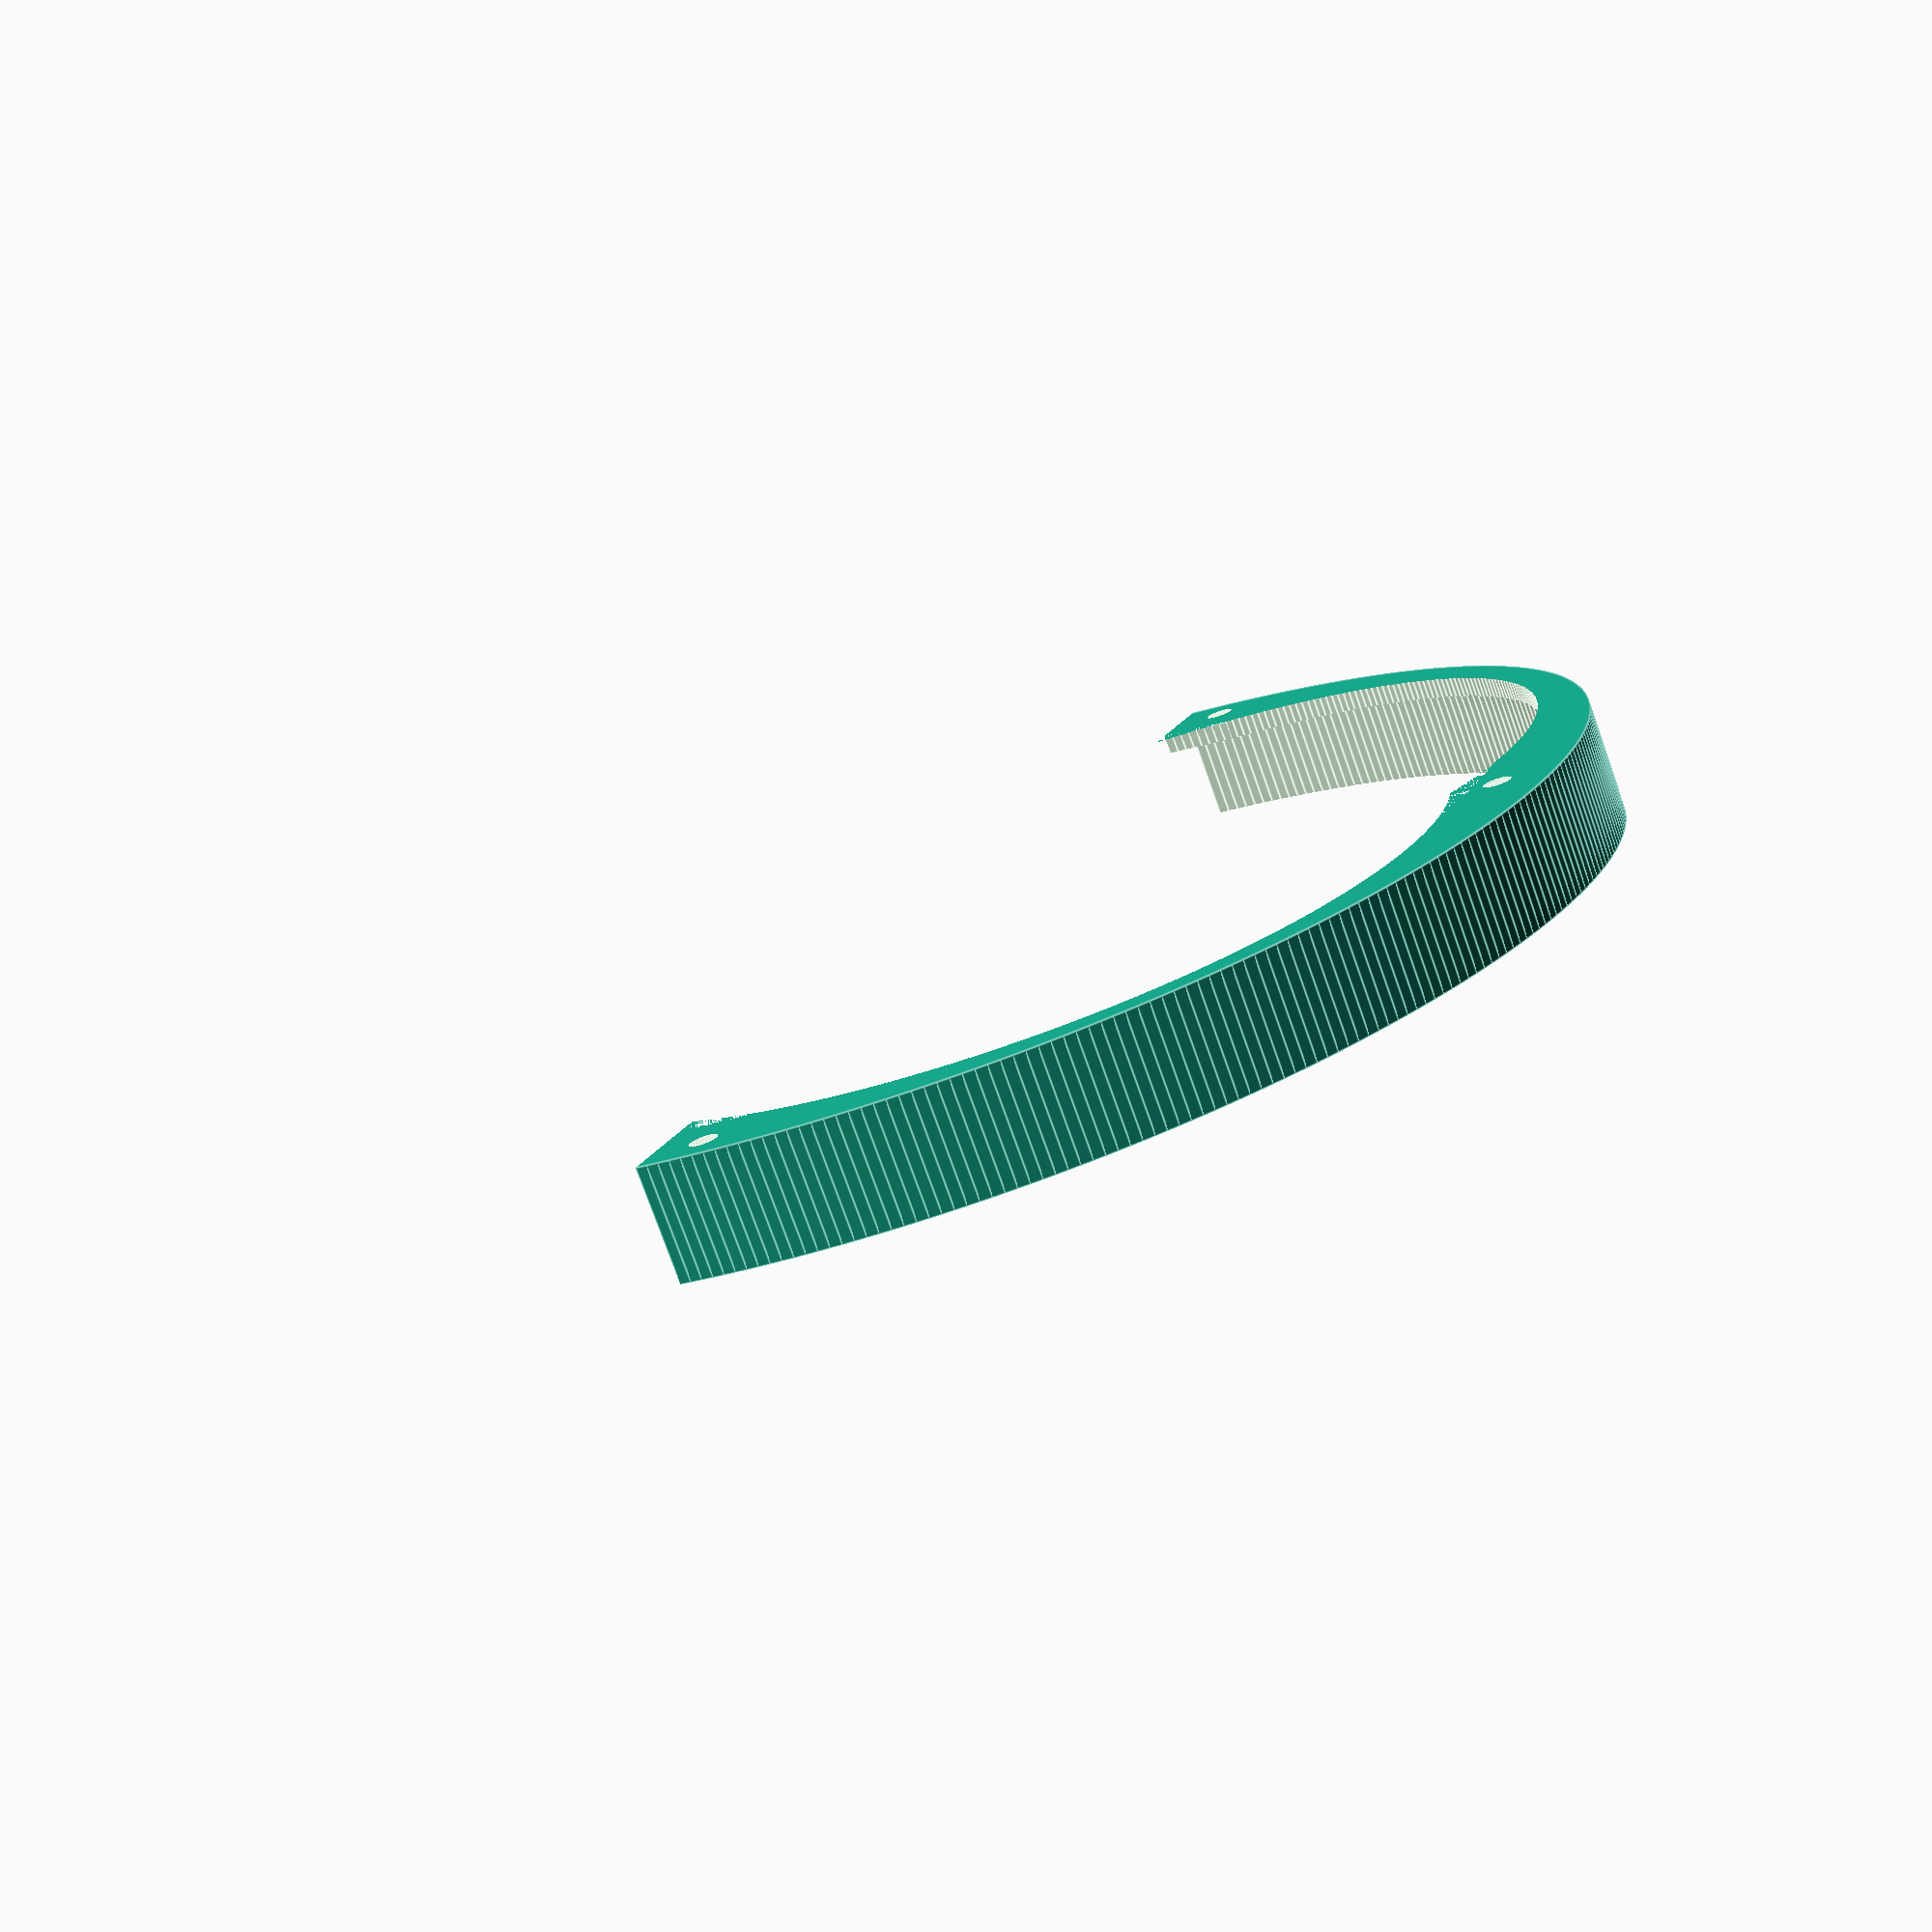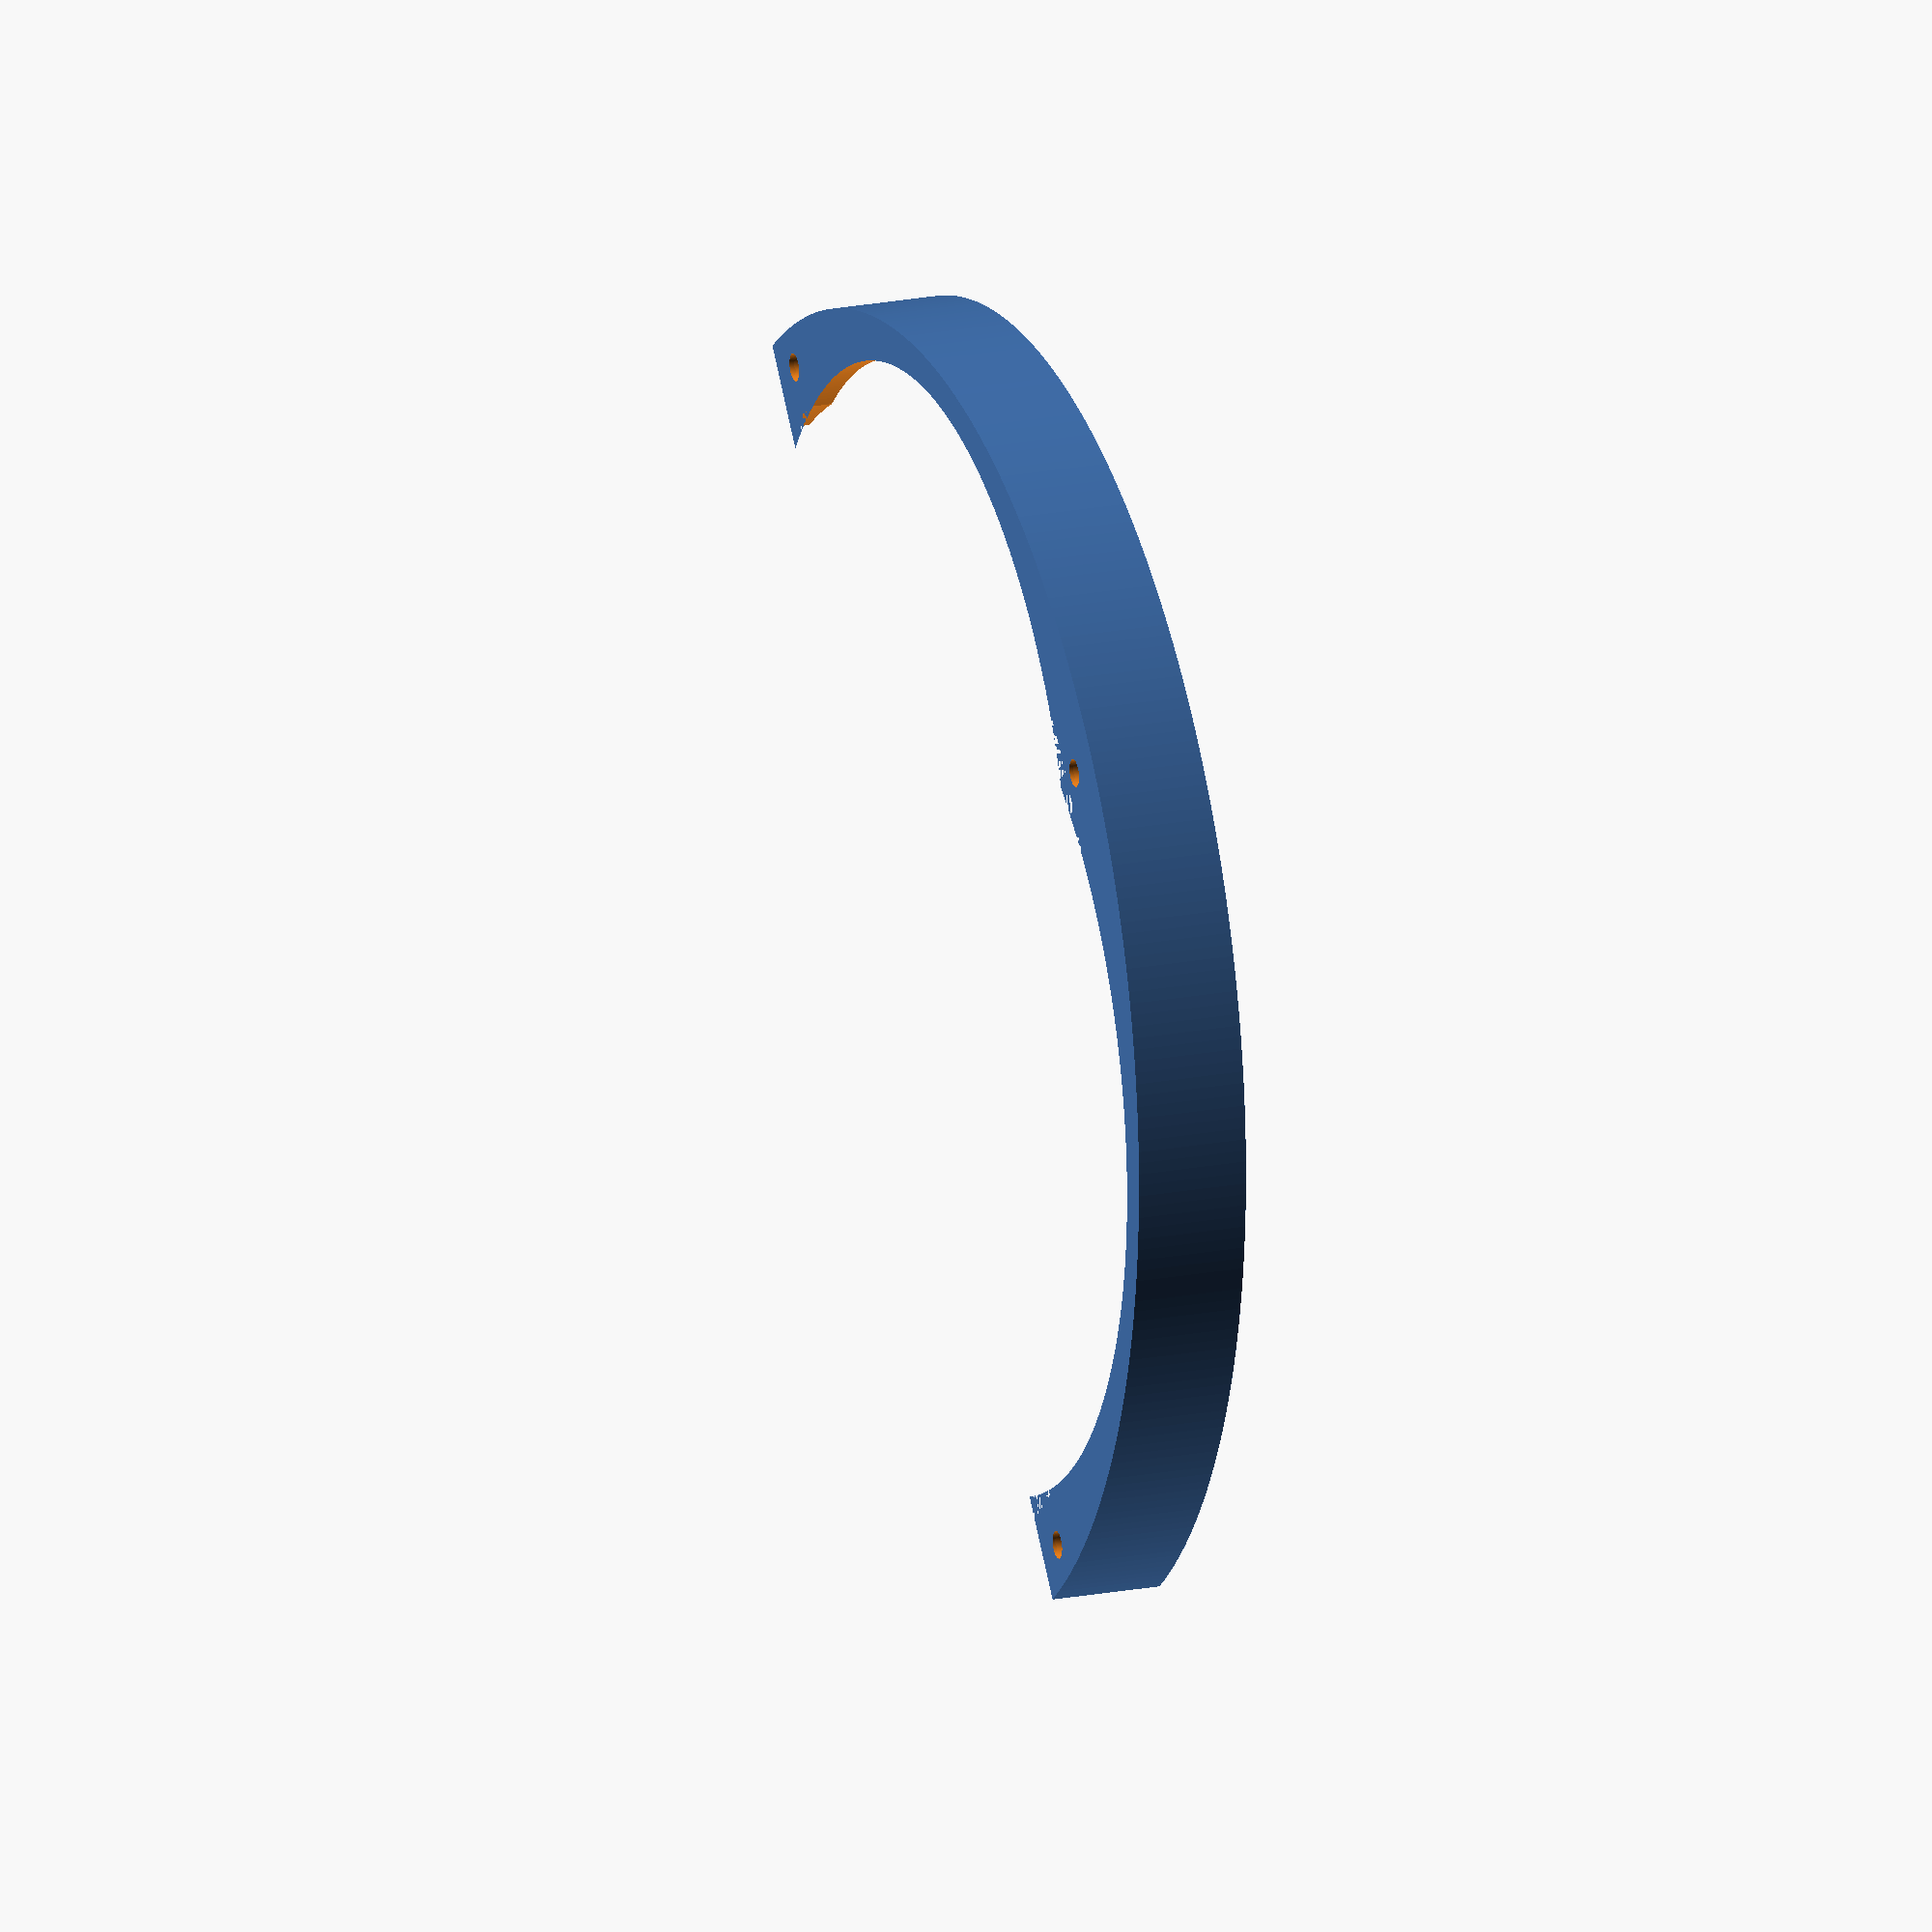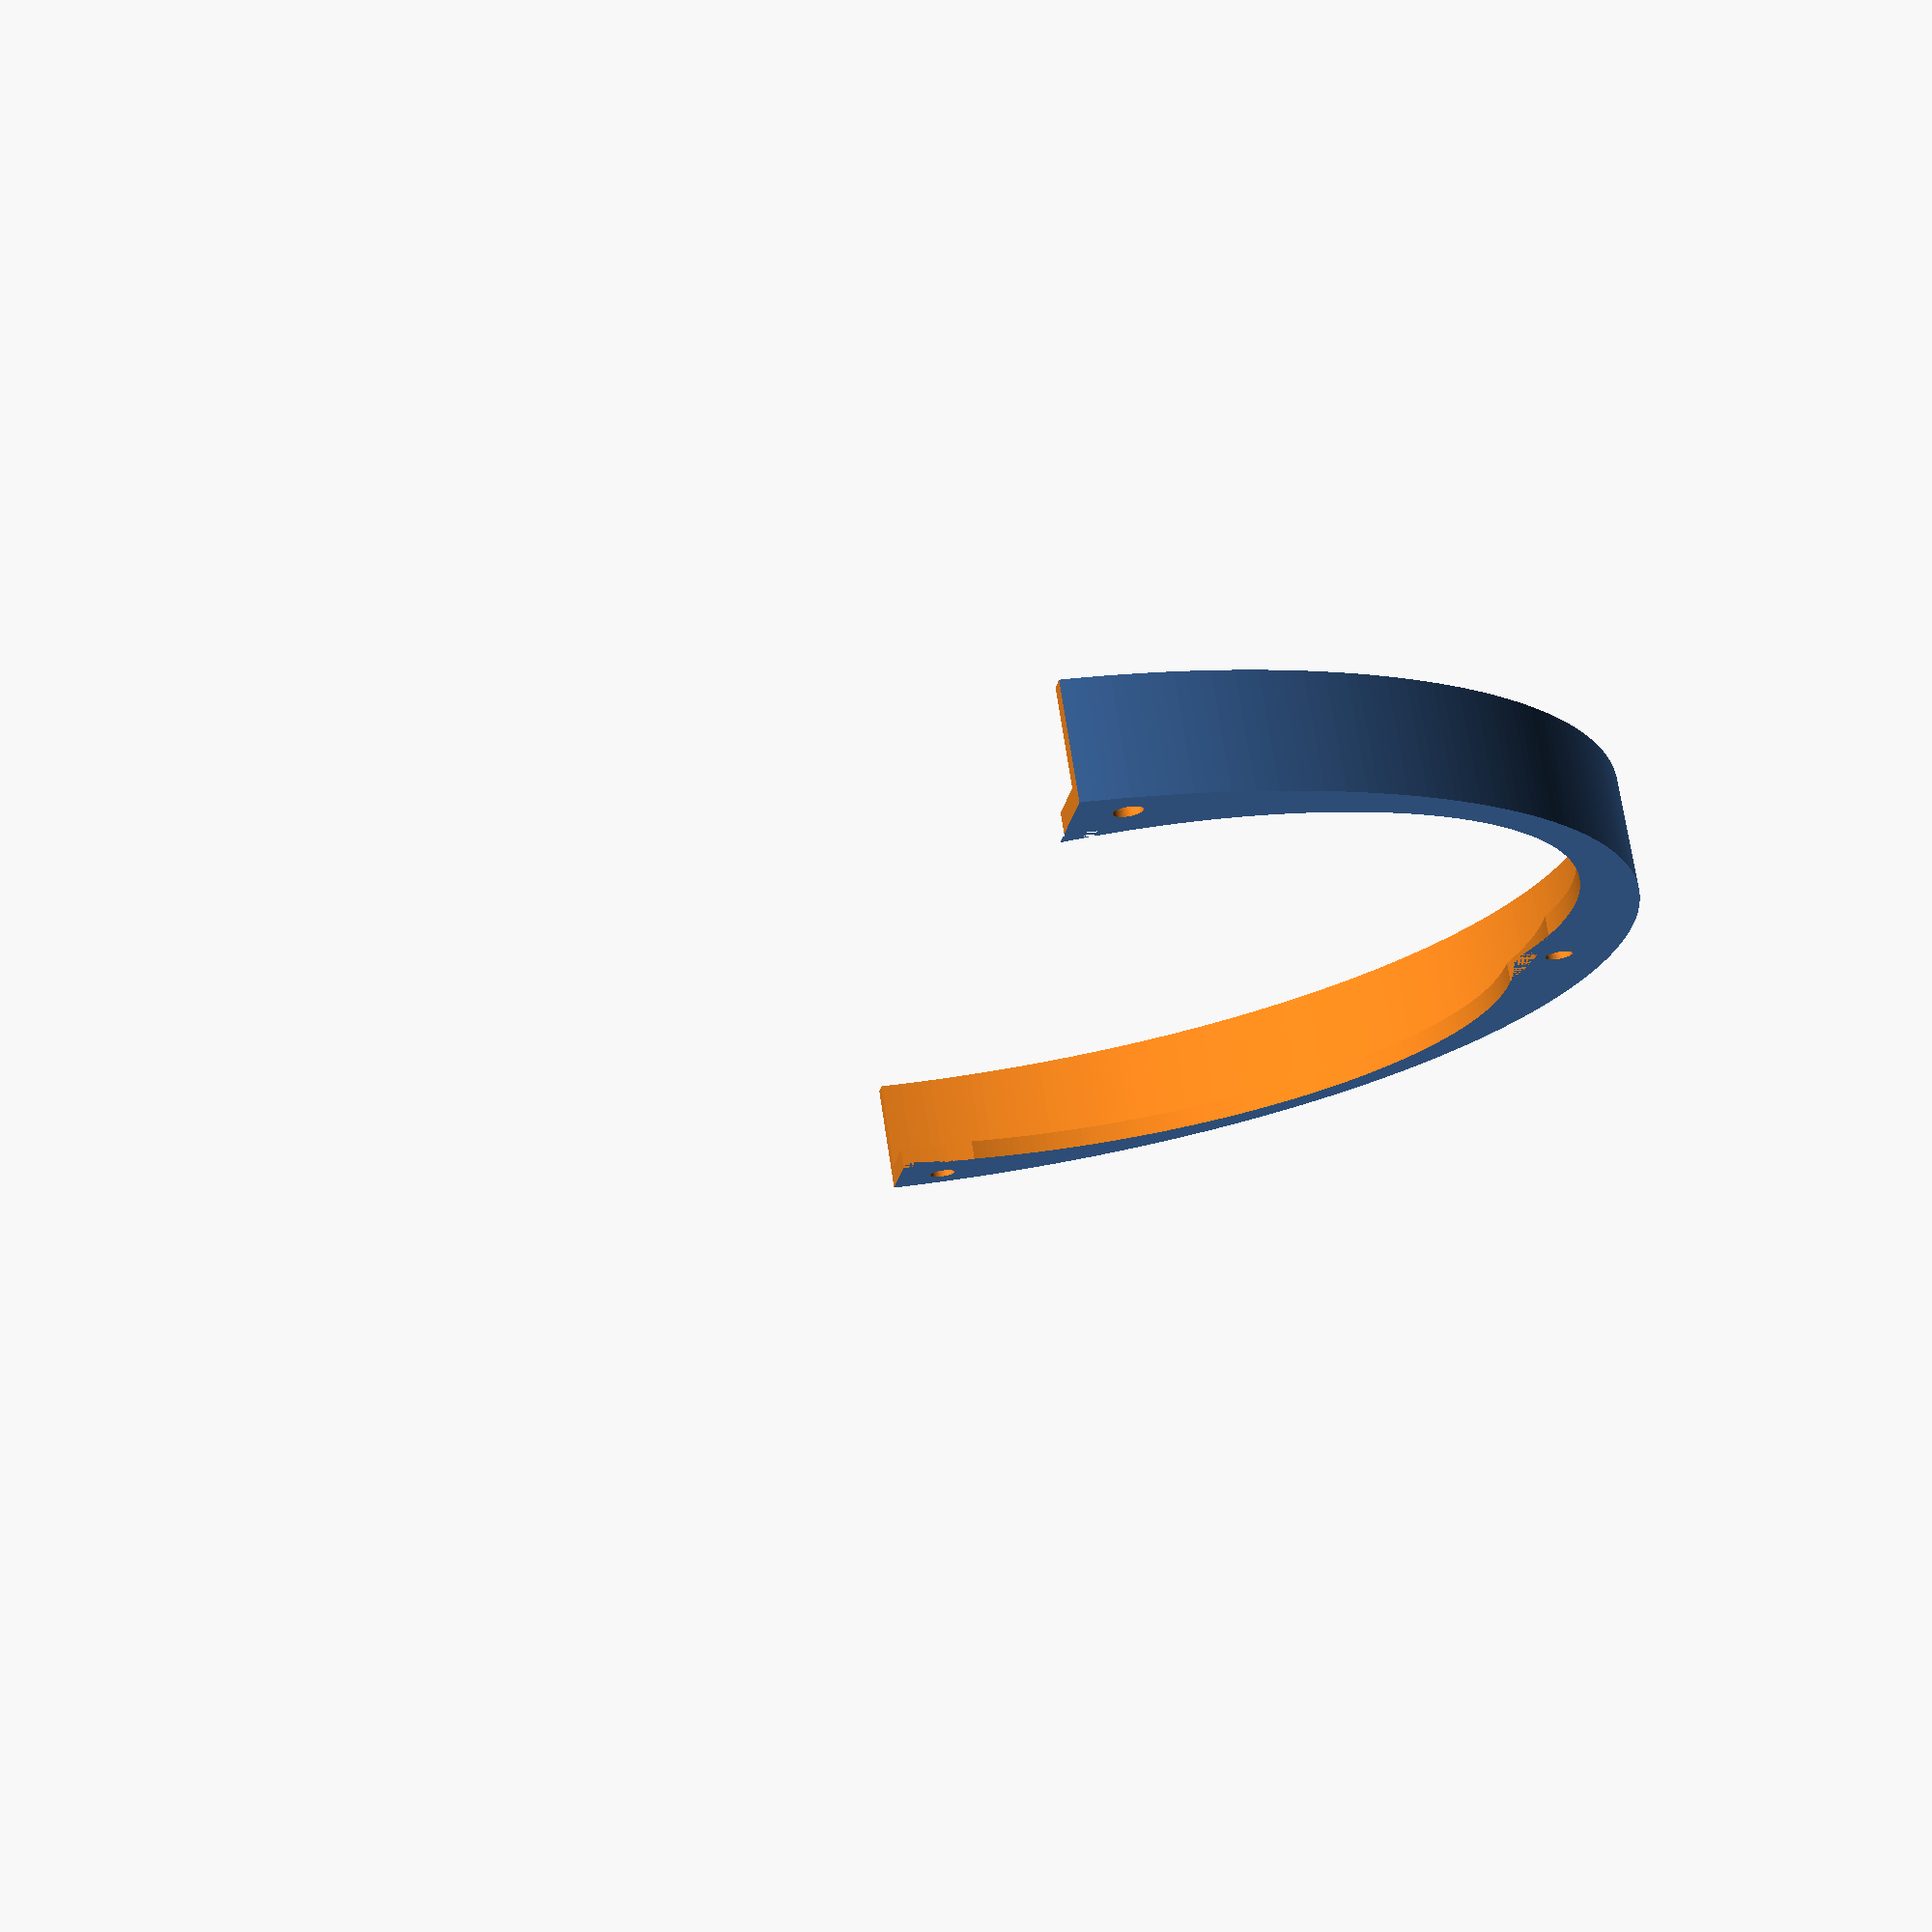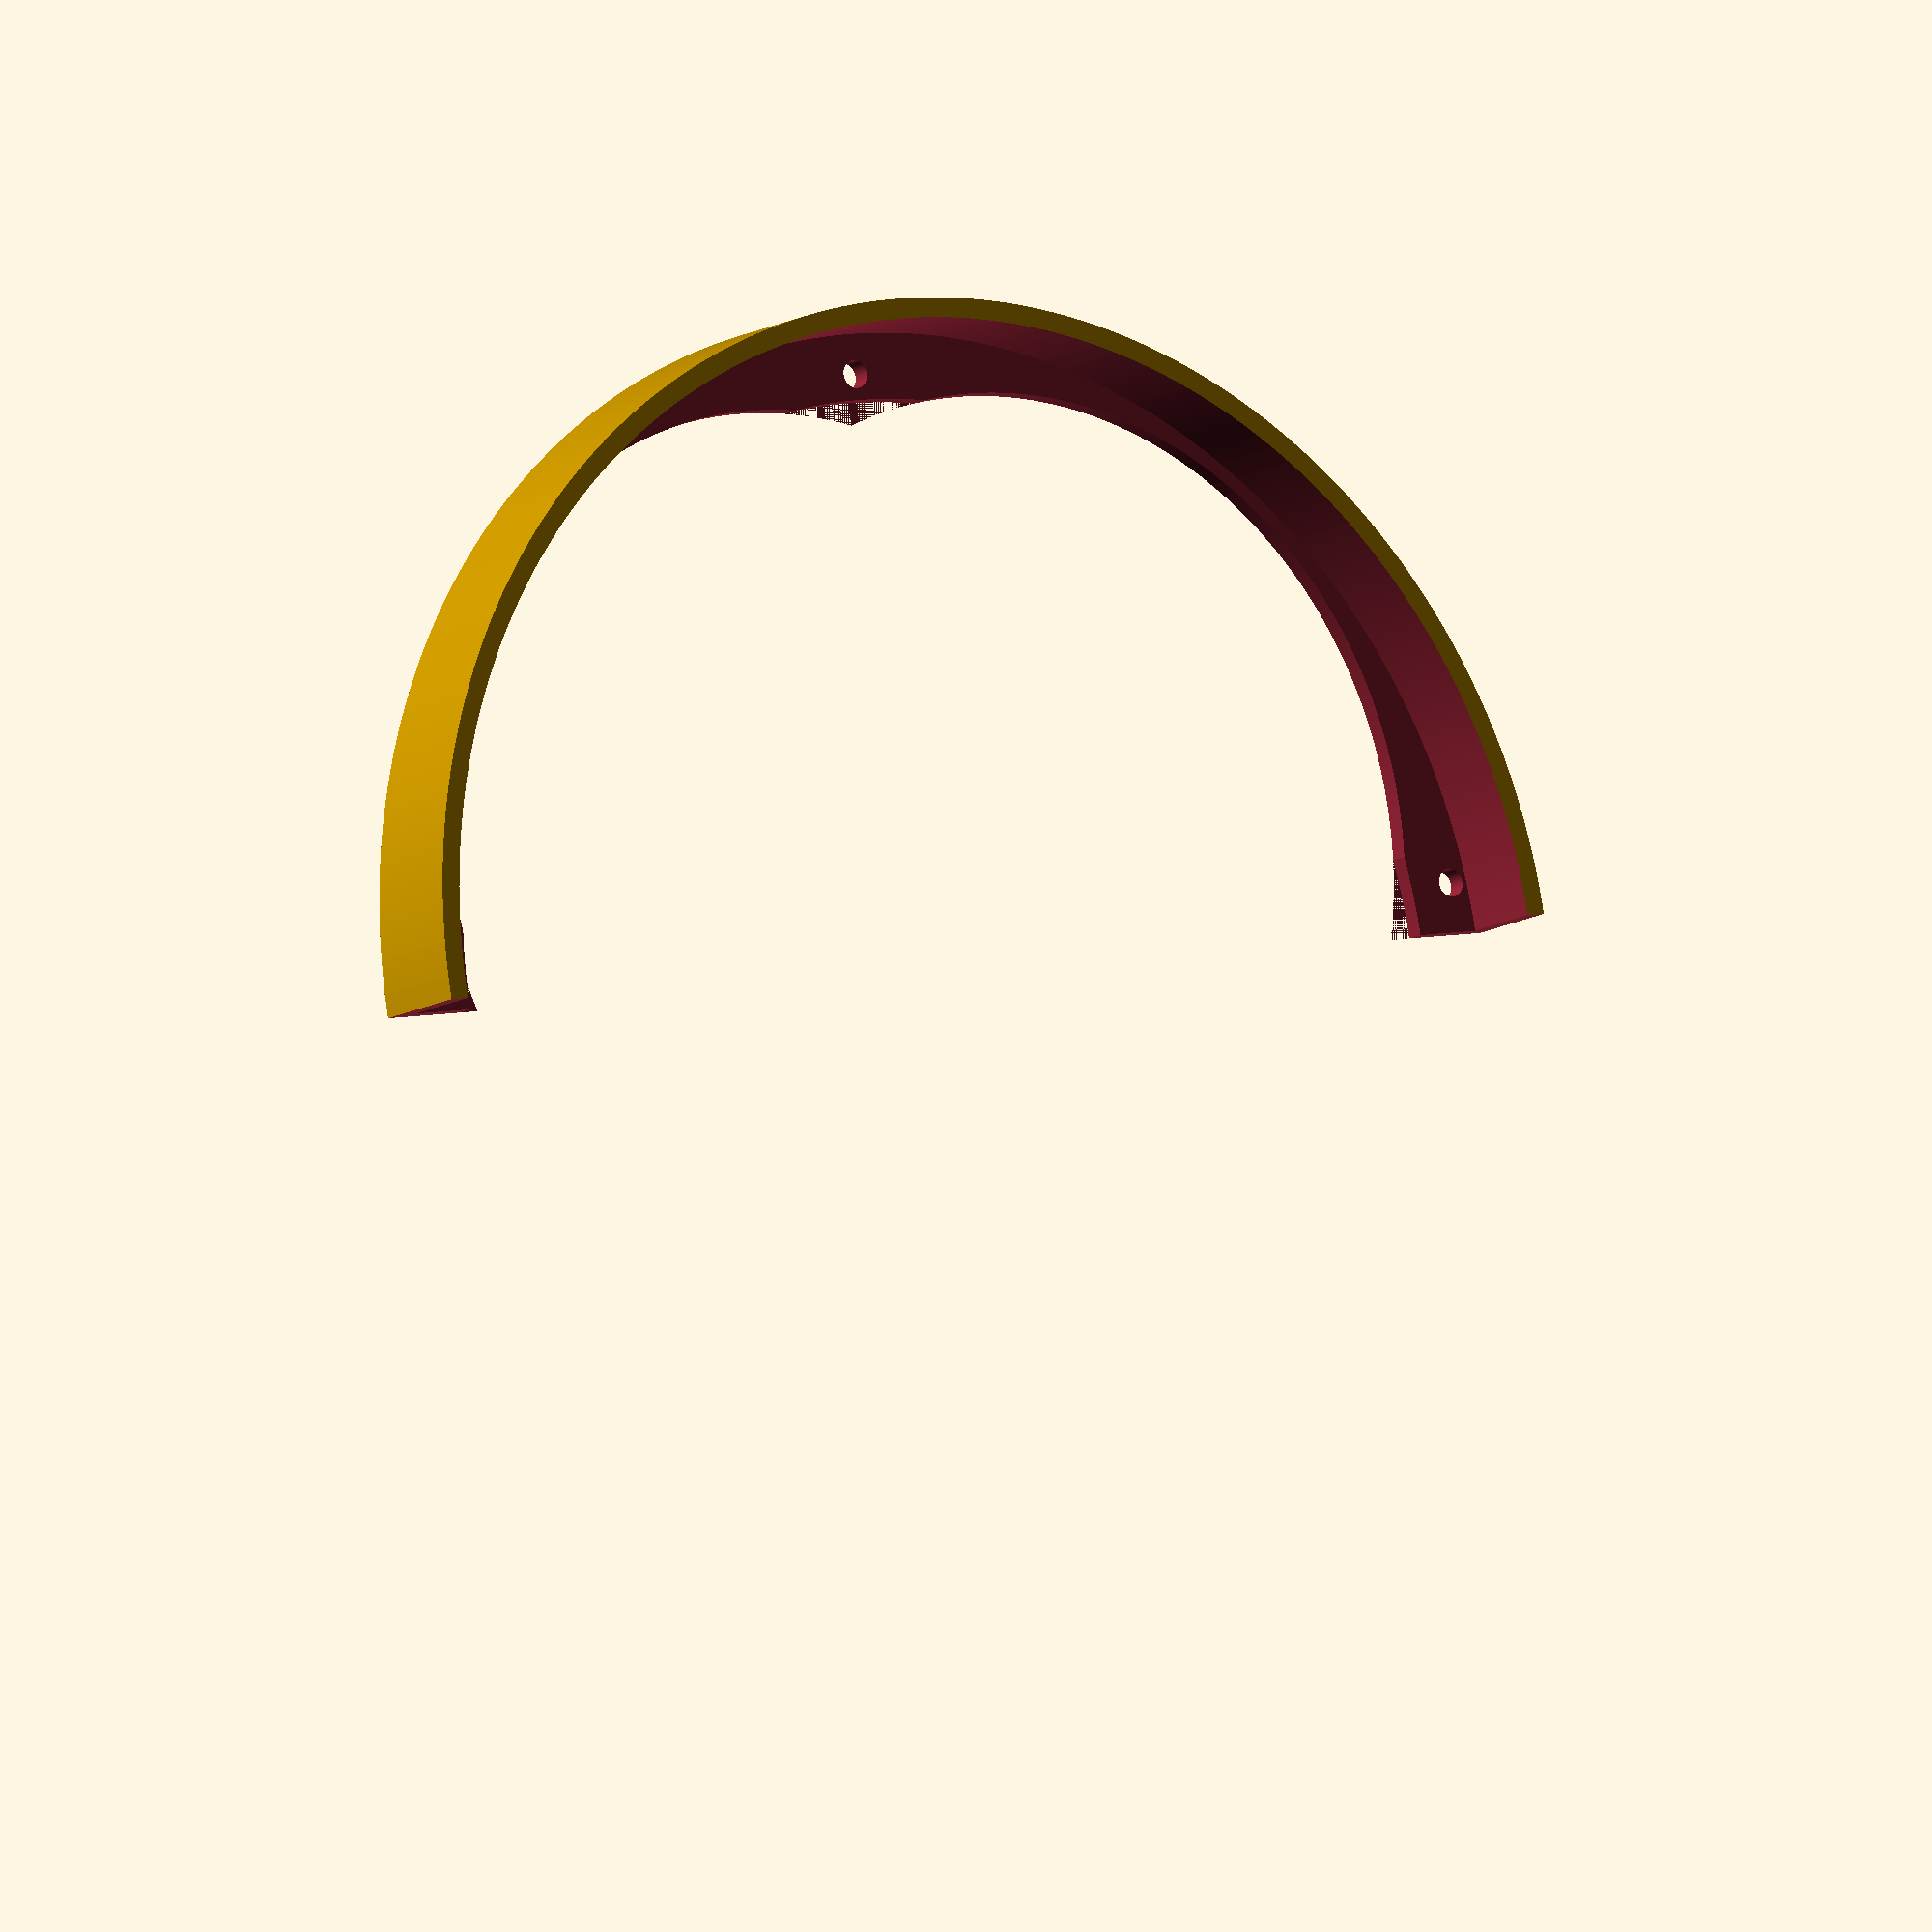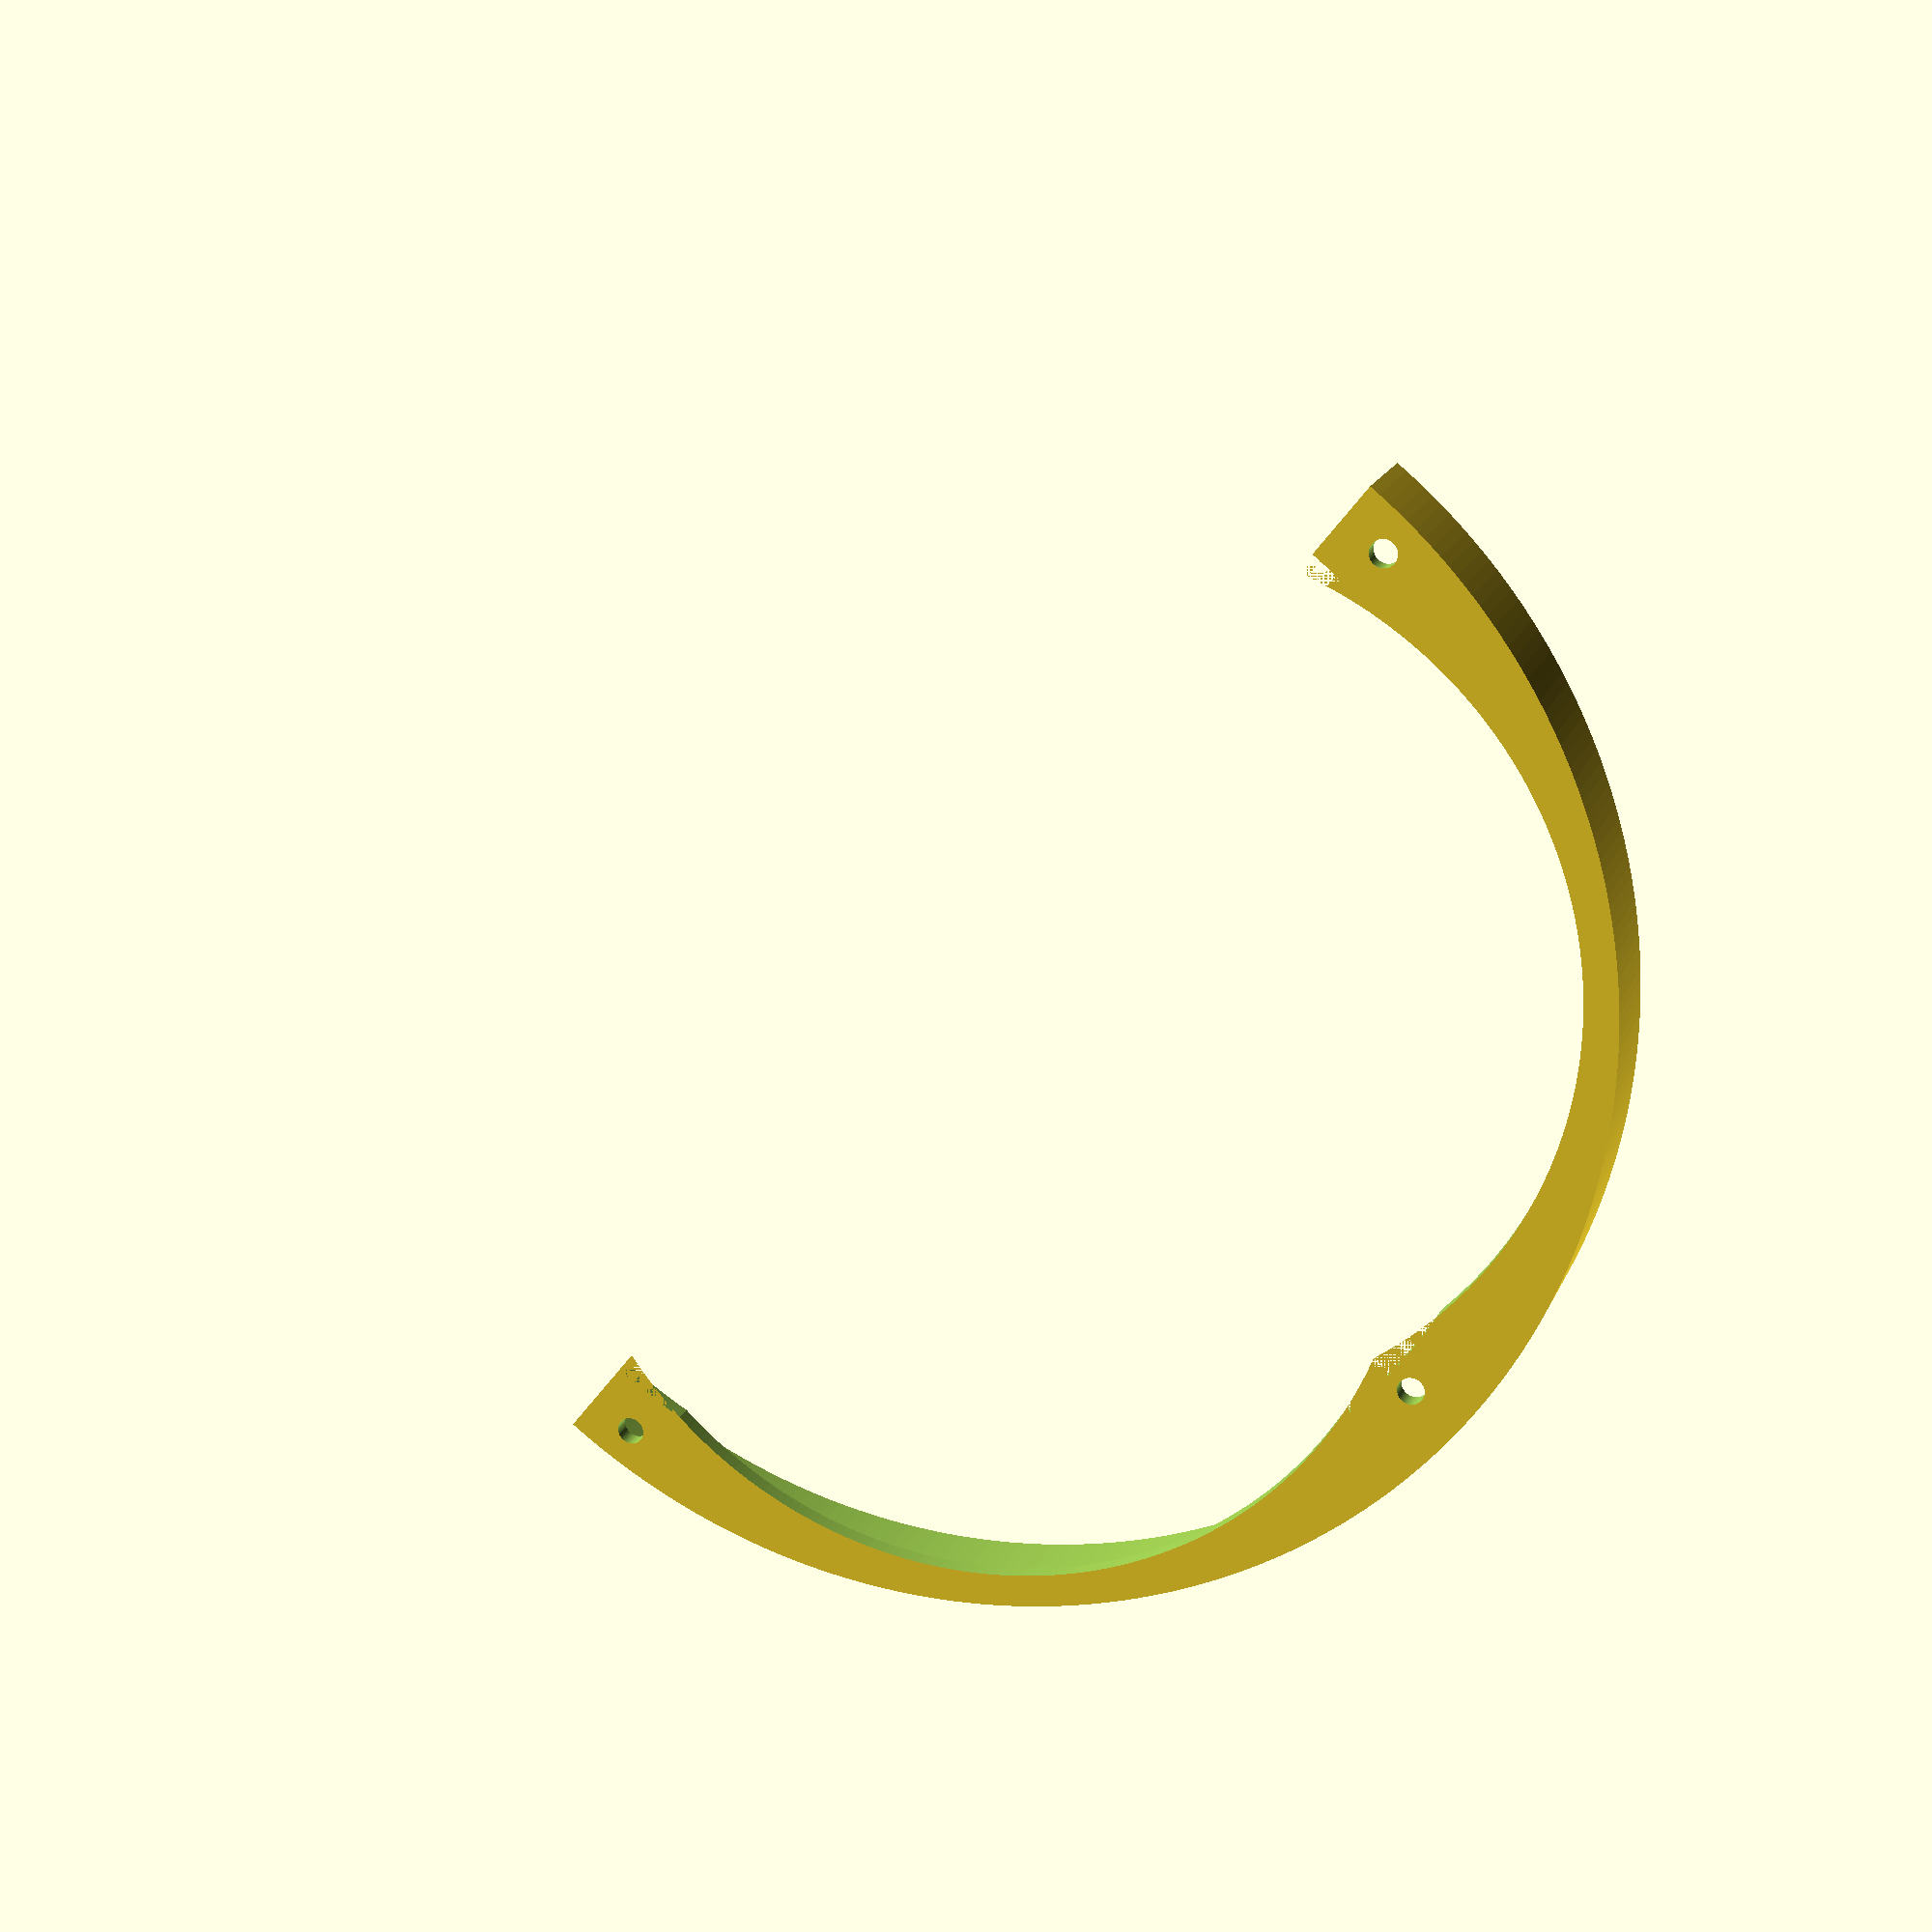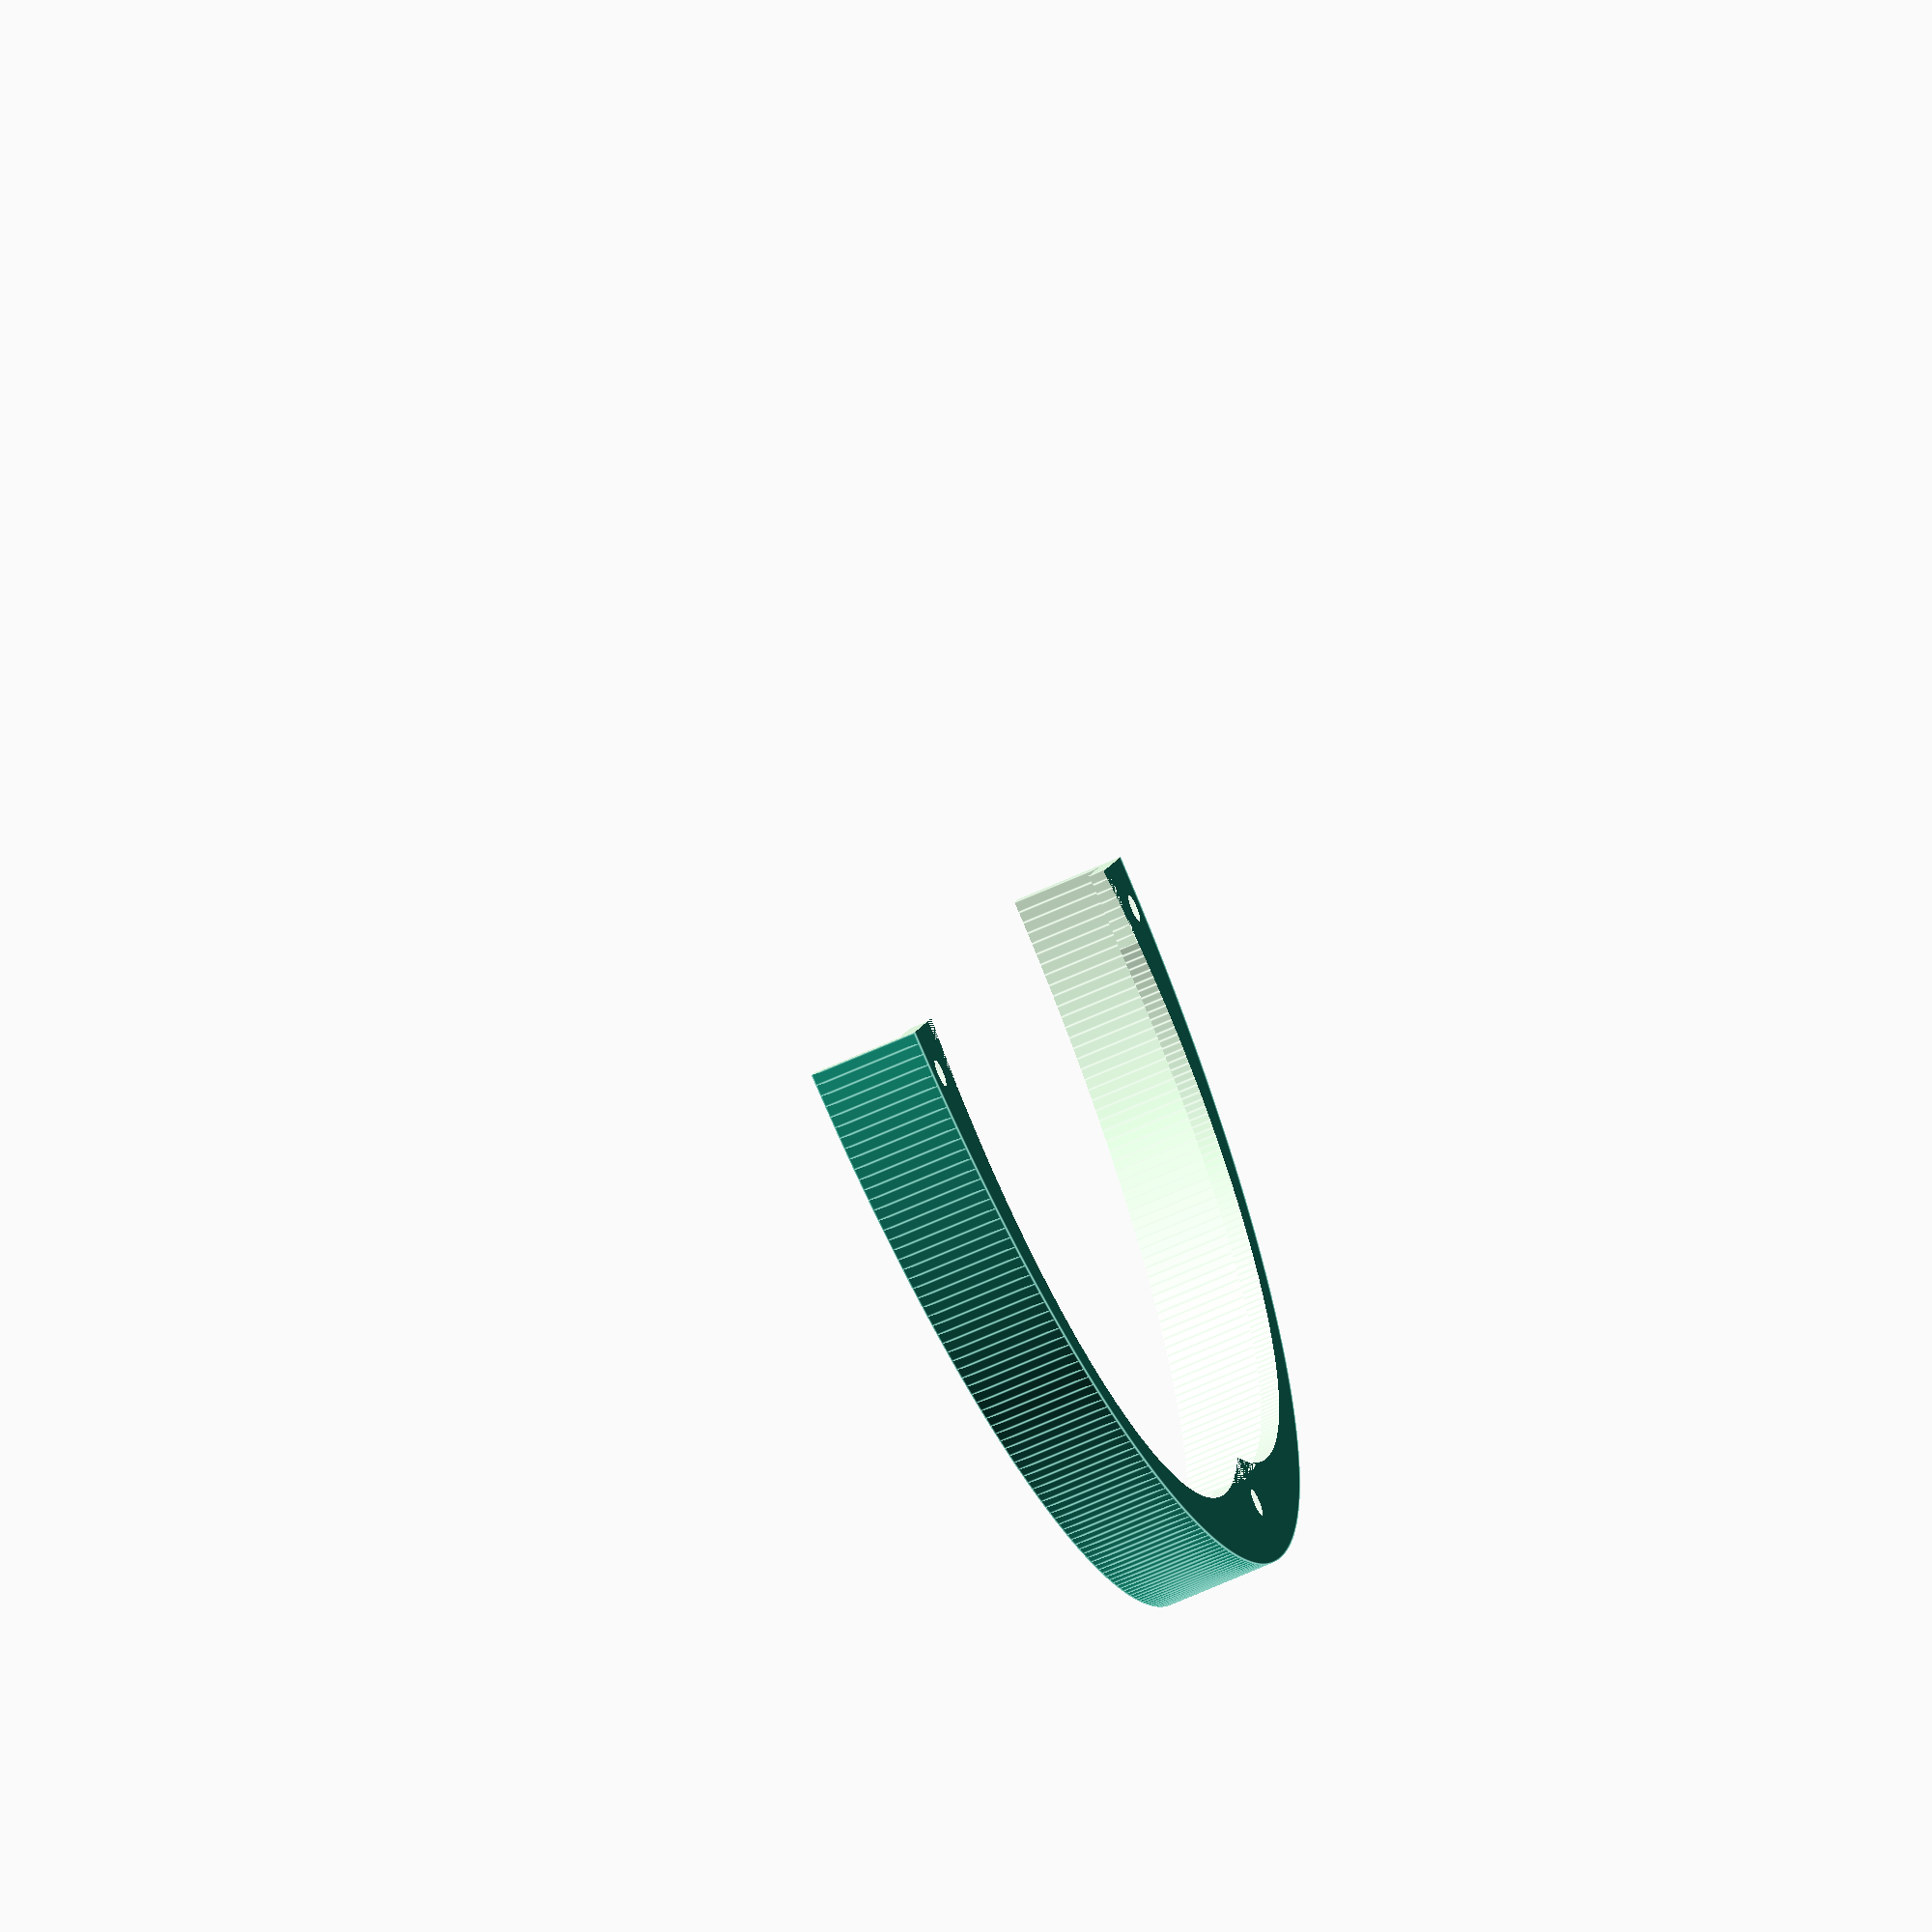
<openscad>
$fa = 1;
$fs = 0.15;

total_d = 72.9 * 2 + 54.1;

ball_d = 46;
total_h = 57;

overlap = 6;

outer_wall = 3;
lip = 13;
lip_h = 2;

sh_to_edge = 7;
h2_to_edge = 4;
h2_dist = 15;
hole_d = 4.2;

difference() {
  cylinder(d=total_d, h=total_h-ball_d+overlap, center=true);
  cylinder(d=total_d-lip*2, h=total_h-ball_d+overlap, center=true);
  translate([0, 0, lip_h])
    cylinder(d=total_d-outer_wall*2, h=total_h-ball_d+overlap-lip_h, center=true);
  
  translate([0, -500, 0])
  cube([1000, 1000, 1000], center=true);

  translate([0, total_d/2-sh_to_edge-hole_d/2, 0])
    cylinder(d = hole_d, h = 100, center = true);  

  translate([total_d/2-h2_to_edge-hole_d/2, h2_dist/2, 0])
    cylinder(d = hole_d, h = 100, center = true);  

  translate([-(total_d/2-h2_to_edge-hole_d/2), h2_dist/2, 0])
    cylinder(d = hole_d, h = 100, center = true);

  translate([-total_d/10, total_d/10, 0])
    cylinder(d = total_d/1.5, h = 30, center=true);

  translate([total_d/10, total_d/10, 0])
    cylinder(d = total_d/1.5, h = 30, center=true);
  
}

</openscad>
<views>
elev=257.0 azim=64.4 roll=340.4 proj=p view=edges
elev=160.0 azim=128.2 roll=289.8 proj=o view=wireframe
elev=286.0 azim=262.2 roll=171.3 proj=p view=wireframe
elev=11.7 azim=349.7 roll=326.1 proj=o view=wireframe
elev=342.5 azim=231.8 roll=197.7 proj=p view=wireframe
elev=62.8 azim=248.6 roll=115.0 proj=o view=edges
</views>
